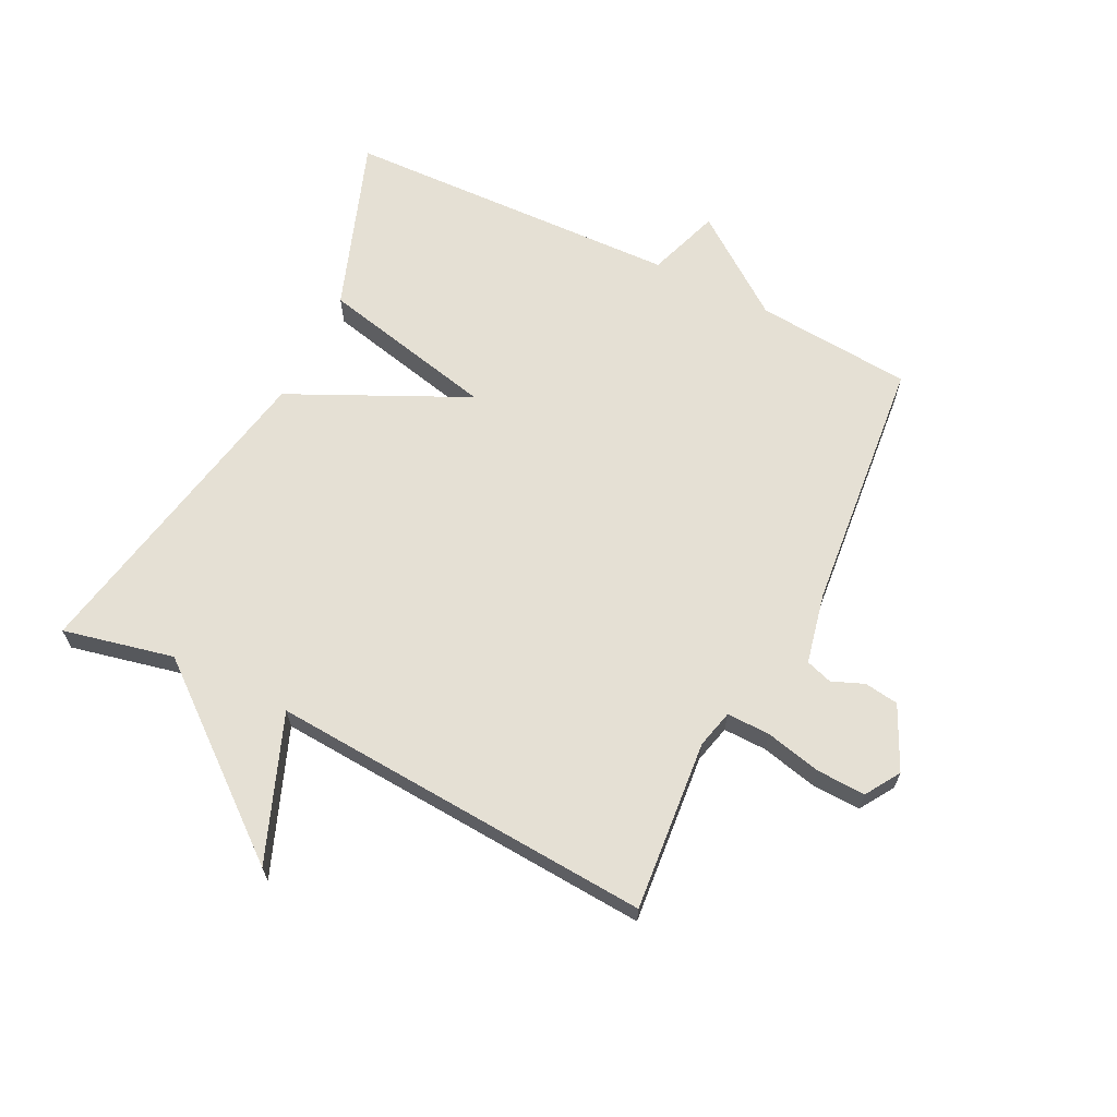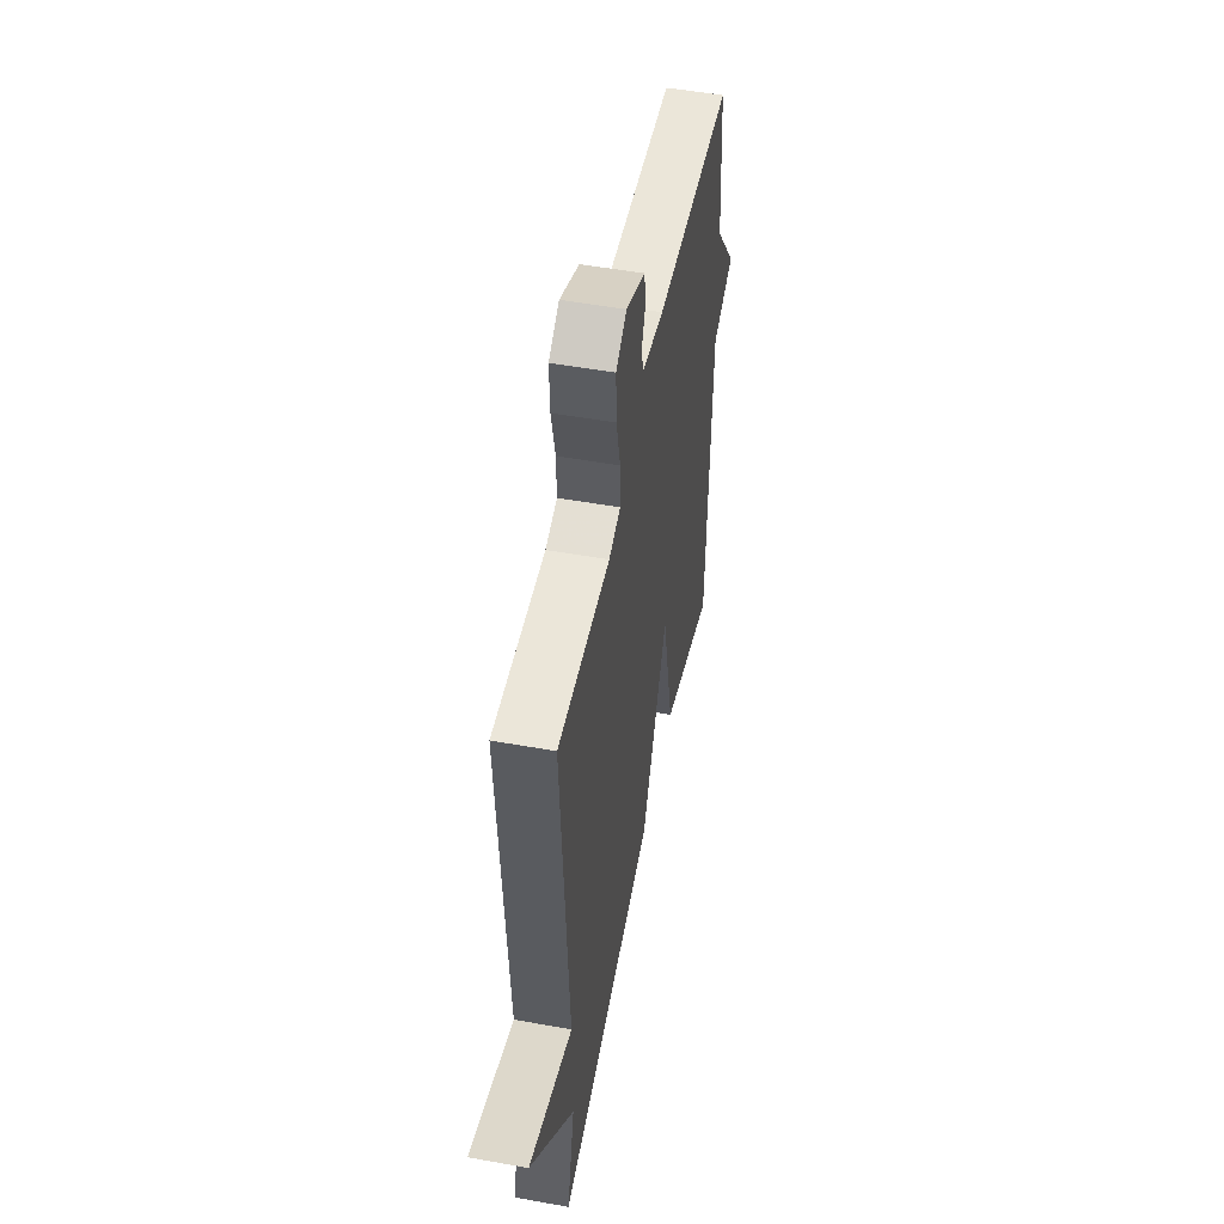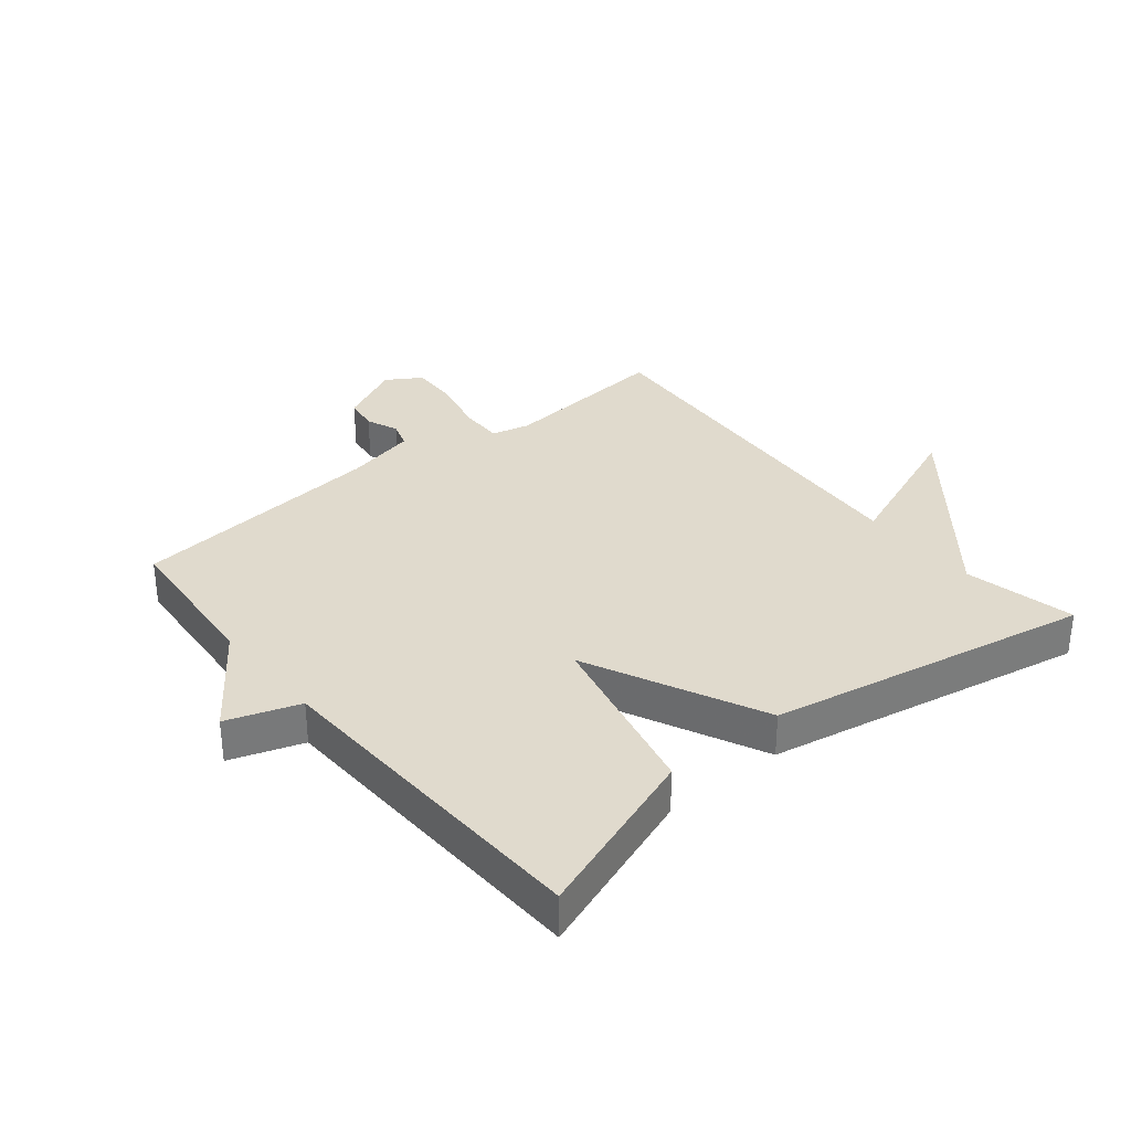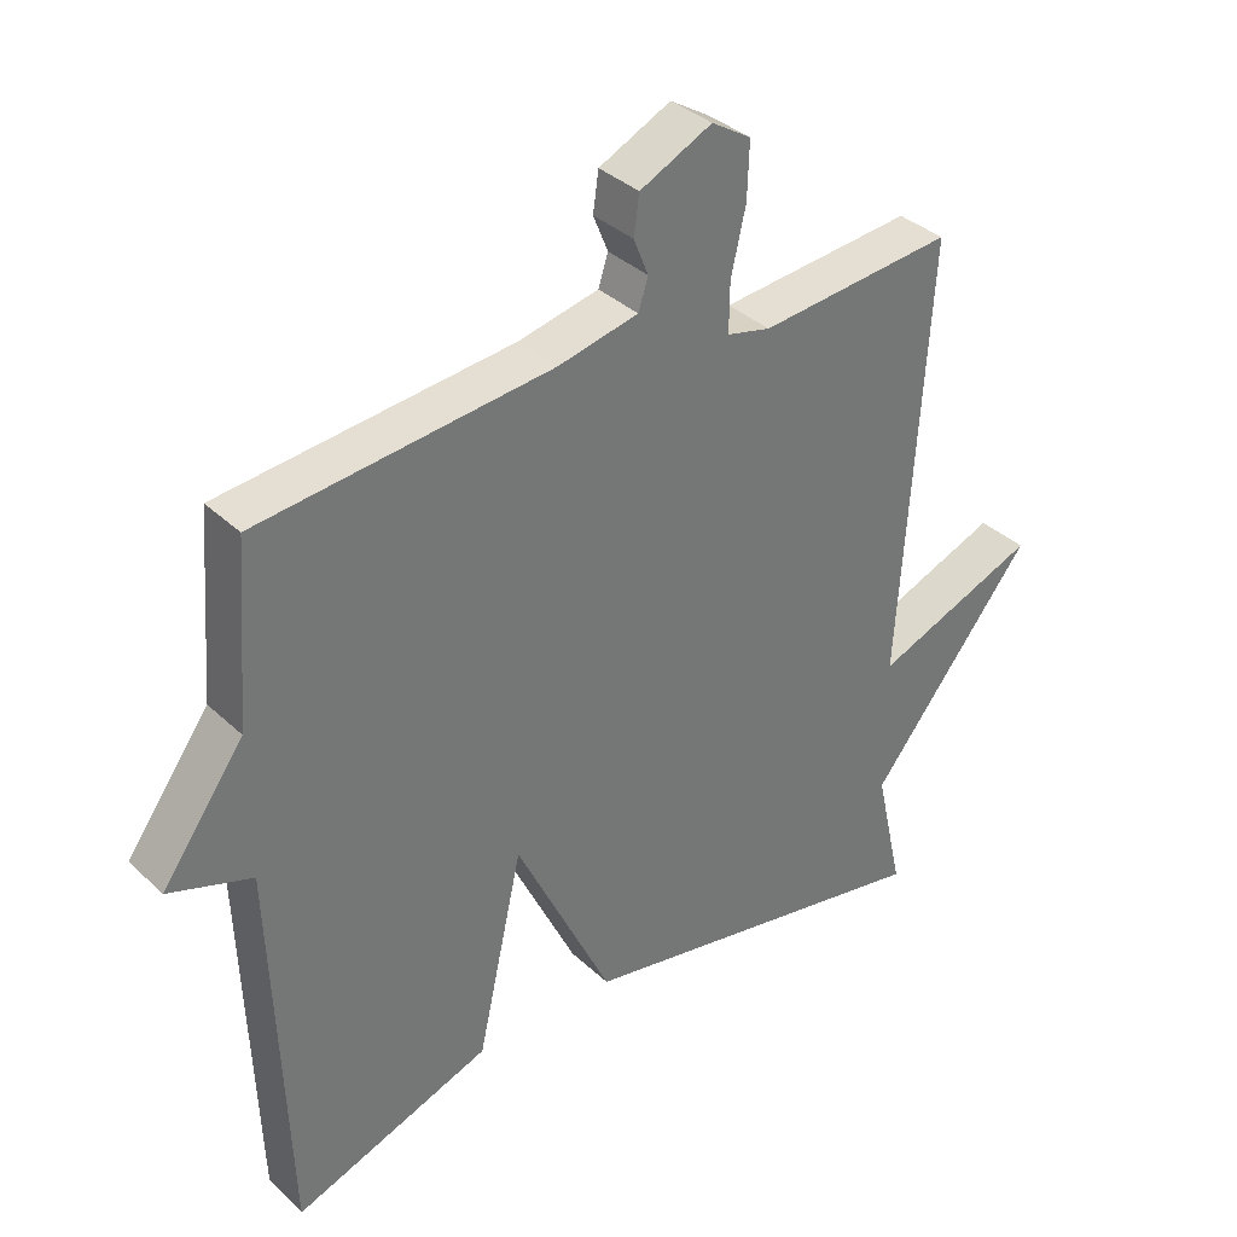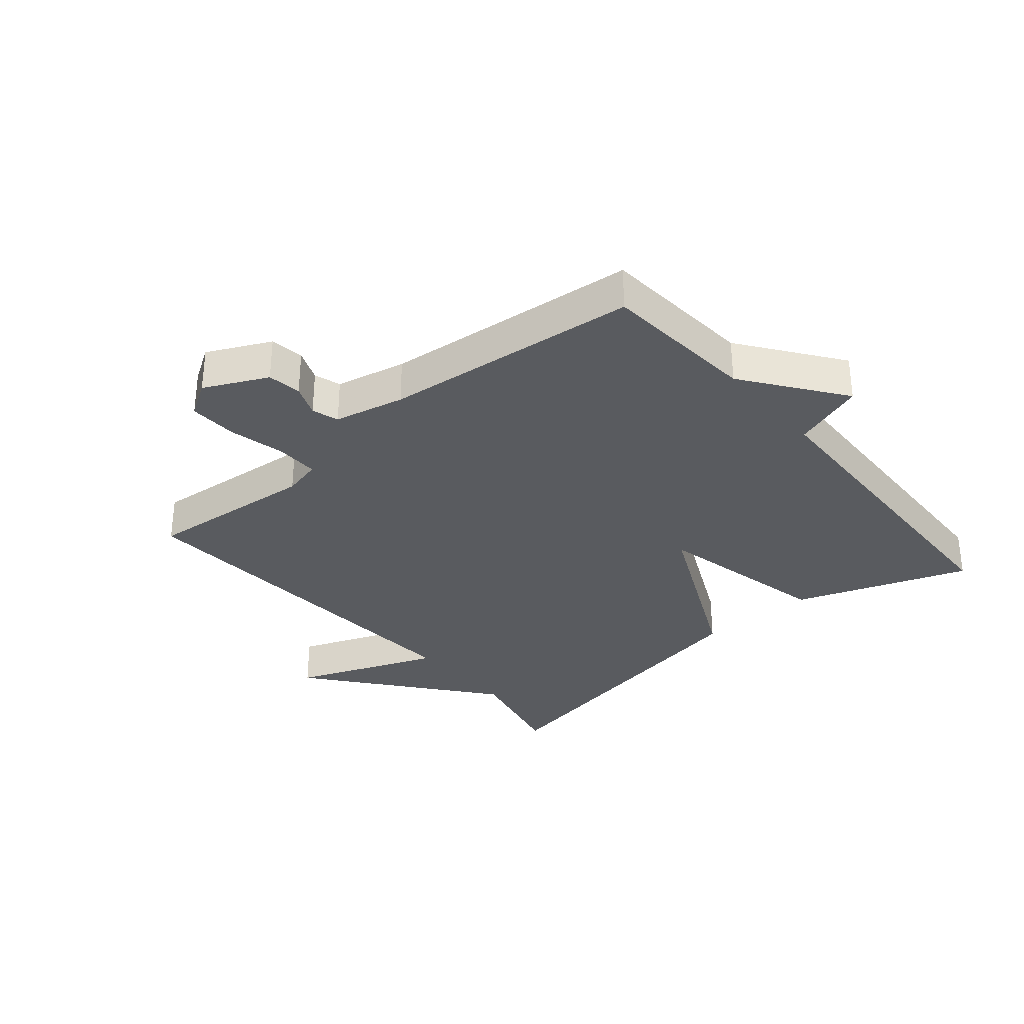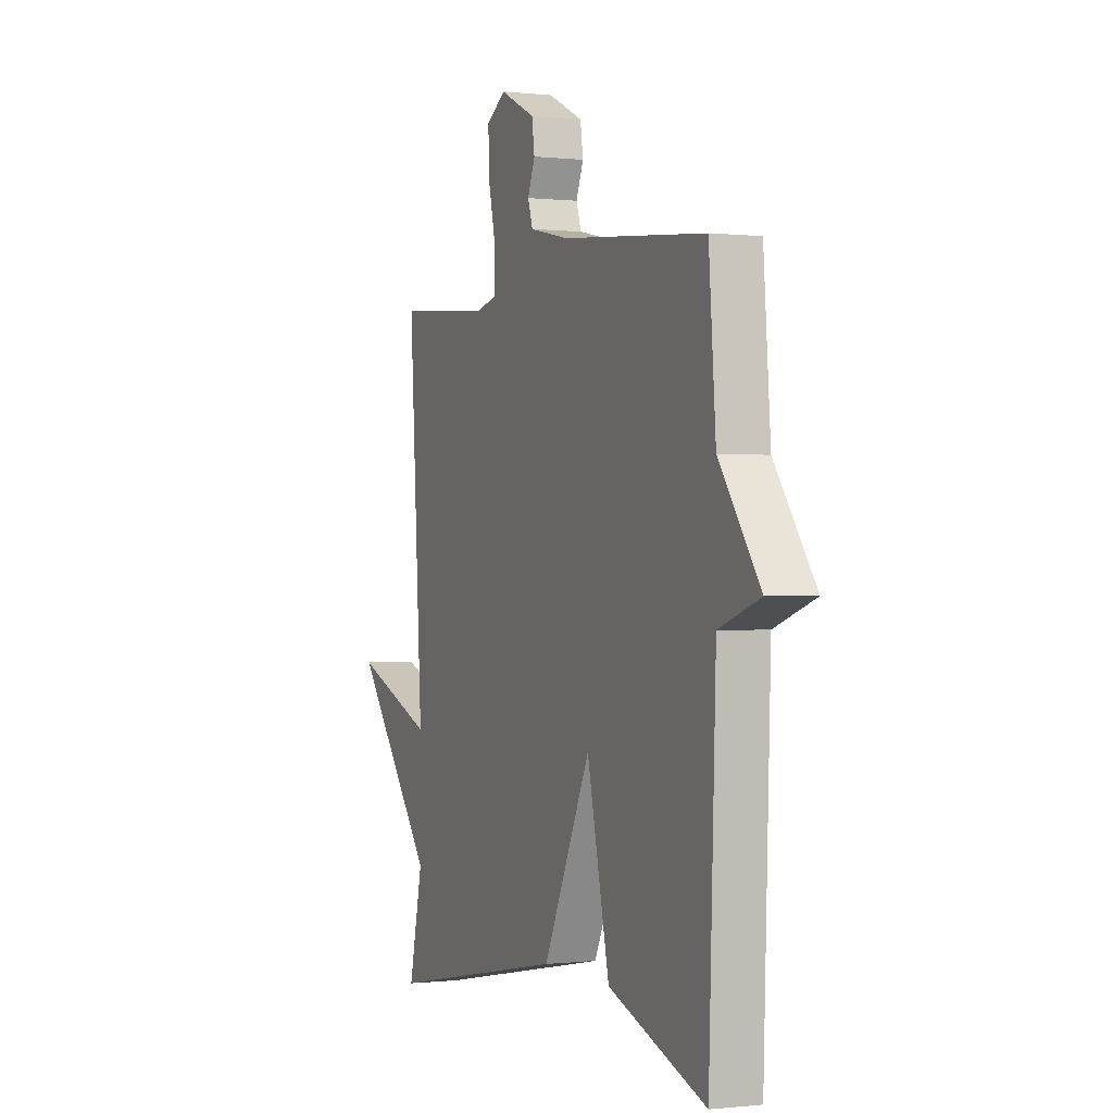
<metadata>
{"format":"obj","ext":"obj","renderer":"f3d","projection":"perspective","resolution":1024,"background":"white","views":[{"elev":65.6,"azim":-63.5,"up":"+Y"},{"elev":51.7,"azim":-79.0,"up":"+Z"},{"elev":33.0,"azim":140.7,"up":"+Y"},{"elev":35.6,"azim":140.7,"up":"+Z"},{"elev":-32.5,"azim":40.2,"up":"+Y"},{"elev":-0.2,"azim":67.1,"up":"+Z"}]}
</metadata>
<code>
v -0.5 0.07 -0.5
v -0.46 0.07 -0.321
v -0.694 0.07 -0.03
v -0.46 0.07 -0.121
v -0.5 0.07 0.5
v -0.224 0.07 0.475
v -0.162 0.07 0.49
v -0.163 0.07 0.56
v -0.184 0.07 0.651
v -0.187 0.07 0.73
v -0.131 0.07 0.765
v -0.029 0.07 0.716
v -0.021 0.07 0.661
v -0.042 0.07 0.609
v -0.028 0.07 0.566
v 0.086 0.07 0.541
v 0.5 0.07 0.5
v 0.52 0.07 0.247
v 0.637 0.07 0.087
v 0.52 0.07 0.047
v 0.5 0.07 -0.5
v 0.22 0.07 -0.4
v 0.156 0.07 -0.114
v 0.02 0.07 -0.4
v -0.5 0 -0.5
v -0.46 0 -0.321
v -0.694 0 -0.03
v -0.46 0 -0.121
v -0.5 0 0.5
v -0.224 0 0.475
v -0.162 0 0.49
v -0.163 0 0.56
v -0.184 0 0.651
v -0.187 0 0.73
v -0.131 0 0.765
v -0.029 0 0.716
v -0.021 0 0.661
v -0.042 0 0.609
v -0.028 0 0.566
v 0.086 0 0.541
v 0.5 0 0.5
v 0.52 0 0.247
v 0.637 0 0.087
v 0.52 0 0.047
v 0.5 0 -0.5
v 0.22 0 -0.4
v 0.156 0 -0.114
v 0.02 0 -0.4
f 23 24 1 2
f 20 21 22 23
f 20 23 2
f 18 19 20
f 18 20 2
f 17 18 2
f 16 17 2
f 15 16 2
f 14 15 2
f 12 13 14
f 11 12 14
f 10 11 14
f 9 10 14
f 8 9 14
f 7 8 14
f 7 14 2
f 6 7 2
f 4 5 6
f 4 6 2
f 2 3 4
f 26 25 48 47
f 47 46 45 44
f 26 47 44
f 44 43 42
f 26 44 42
f 26 42 41
f 26 41 40
f 26 40 39
f 26 39 38
f 38 37 36
f 38 36 35
f 38 35 34
f 38 34 33
f 38 33 32
f 38 32 31
f 26 38 31
f 26 31 30
f 30 29 28
f 26 30 28
f 28 27 26
f 1 25 26 2
f 2 26 27 3
f 3 27 28 4
f 4 28 29 5
f 5 29 30 6
f 6 30 31 7
f 7 31 32 8
f 8 32 33 9
f 9 33 34 10
f 10 34 35 11
f 11 35 36 12
f 12 36 37 13
f 13 37 38 14
f 14 38 39 15
f 15 39 40 16
f 16 40 41 17
f 17 41 42 18
f 18 42 43 19
f 19 43 44 20
f 20 44 45 21
f 21 45 46 22
f 22 46 47 23
f 23 47 48 24
f 24 48 25 1

</code>
